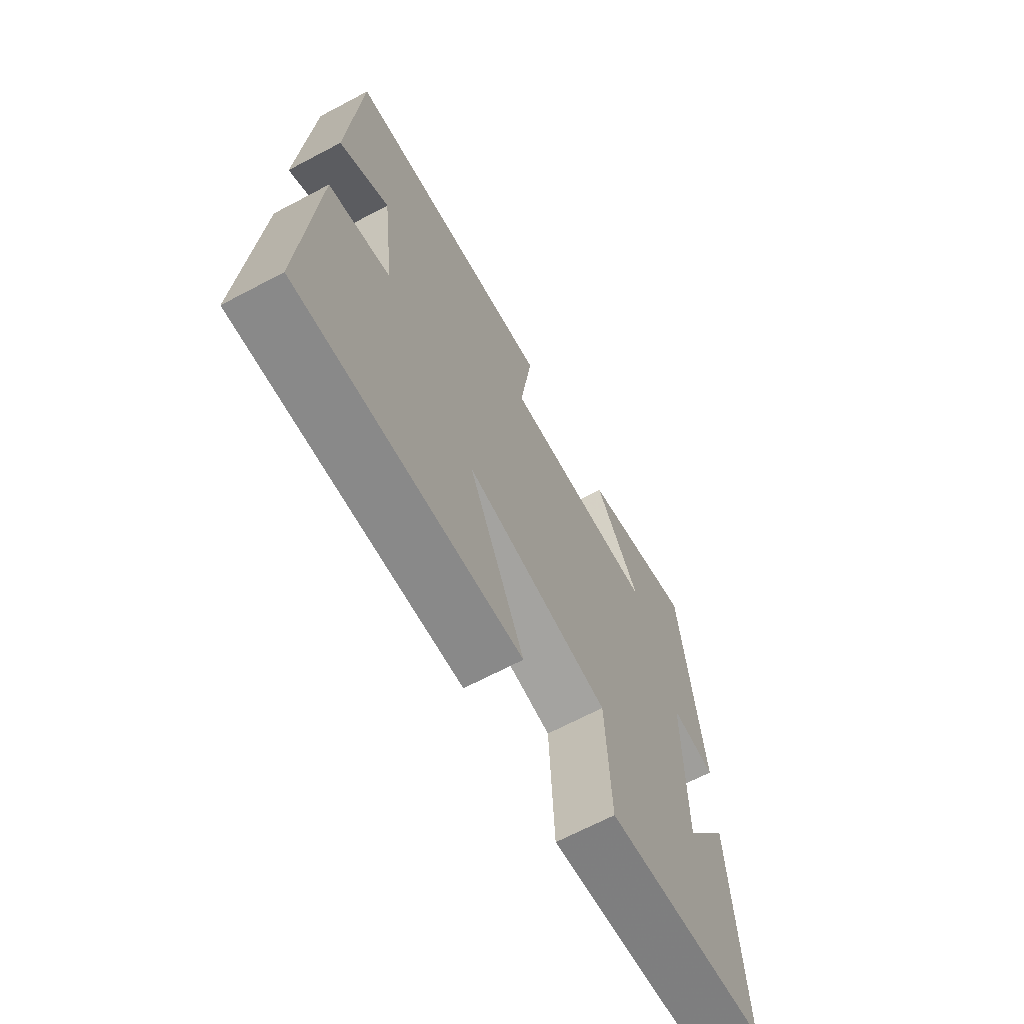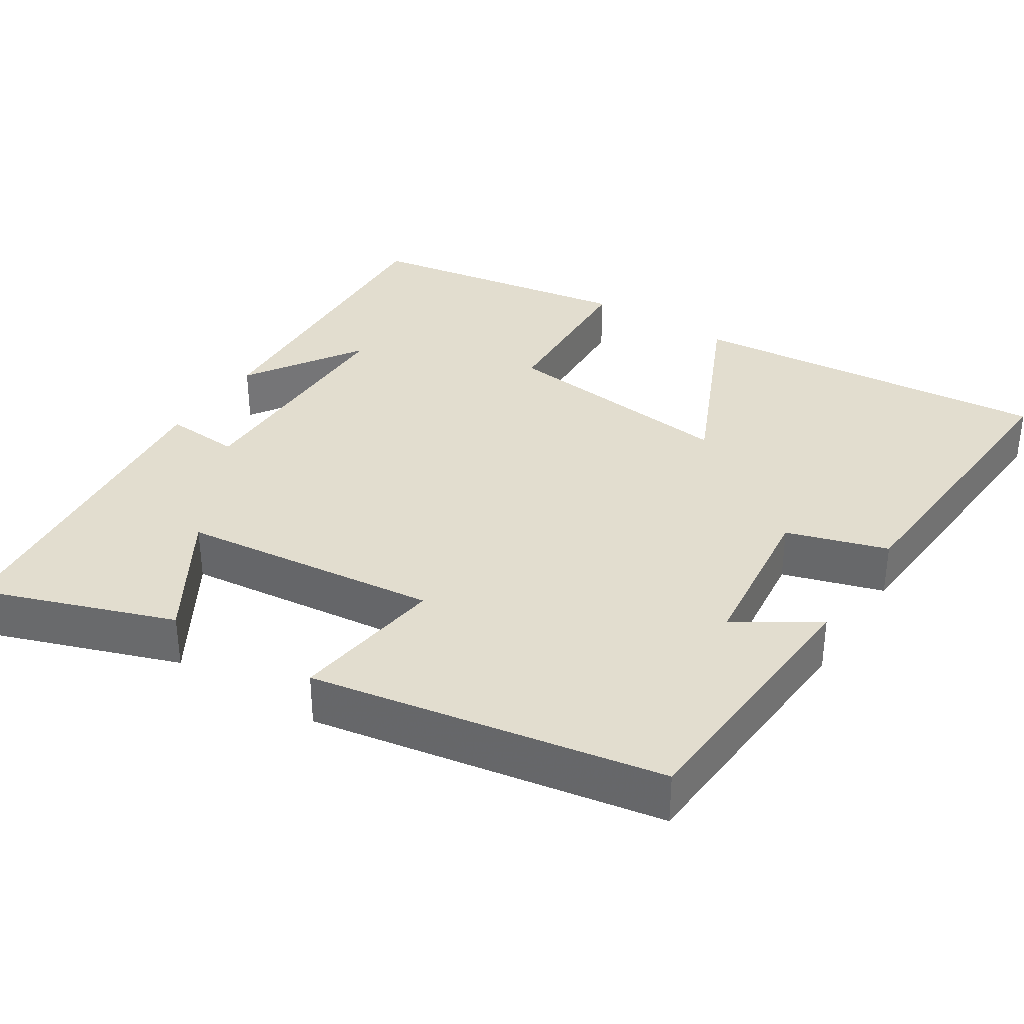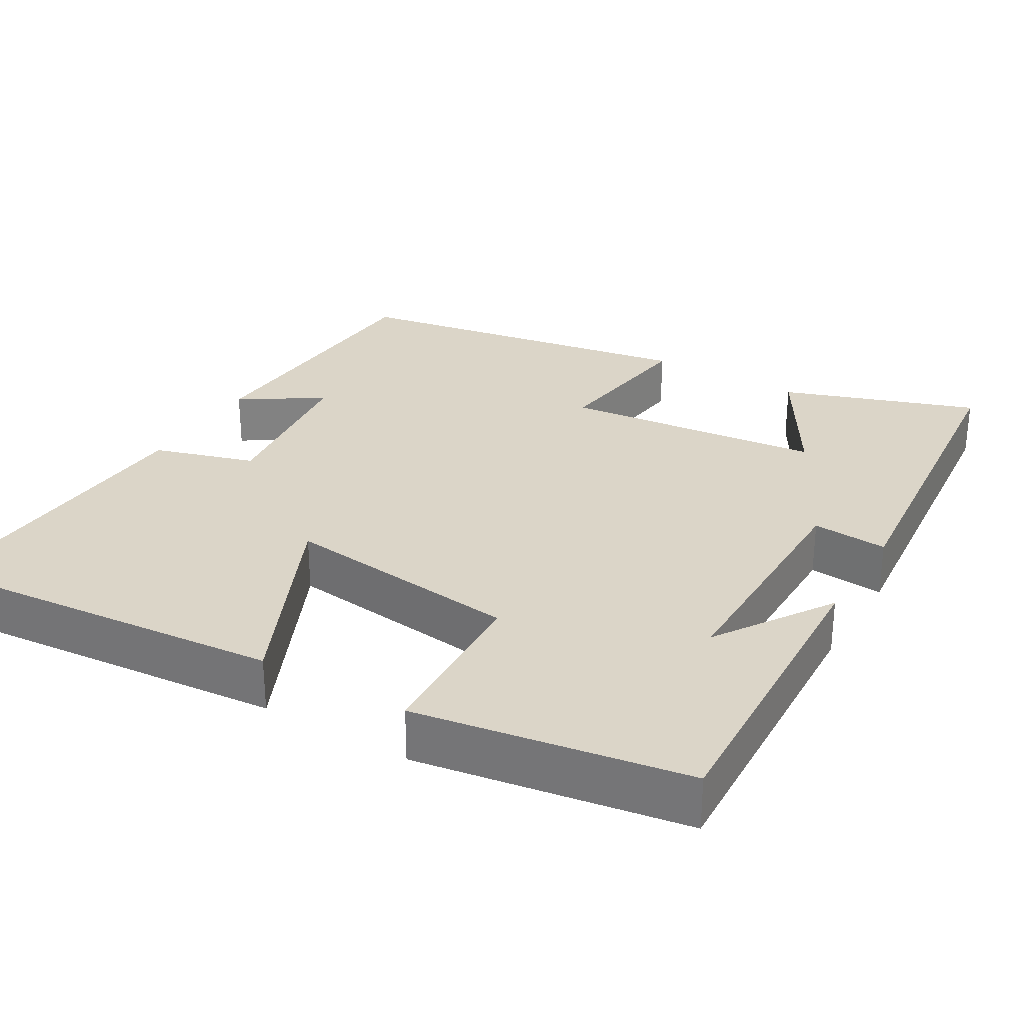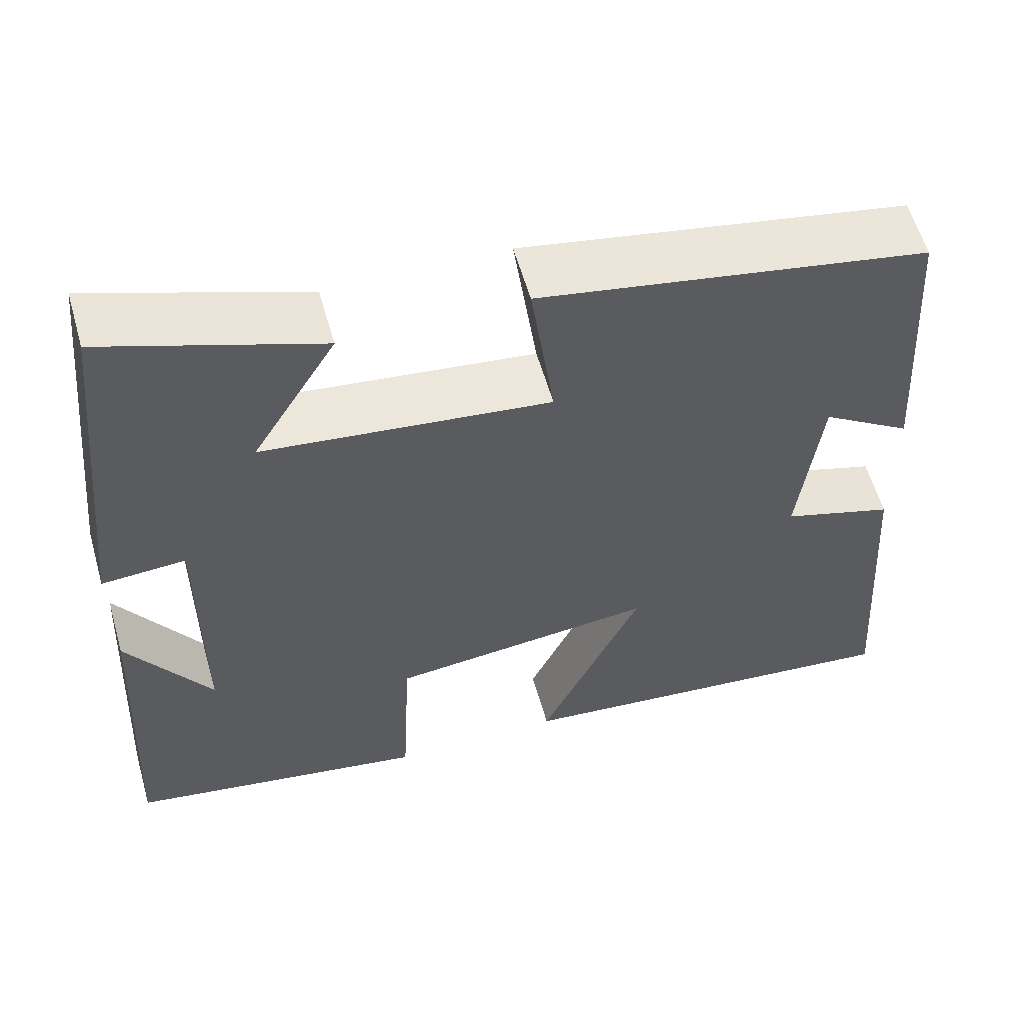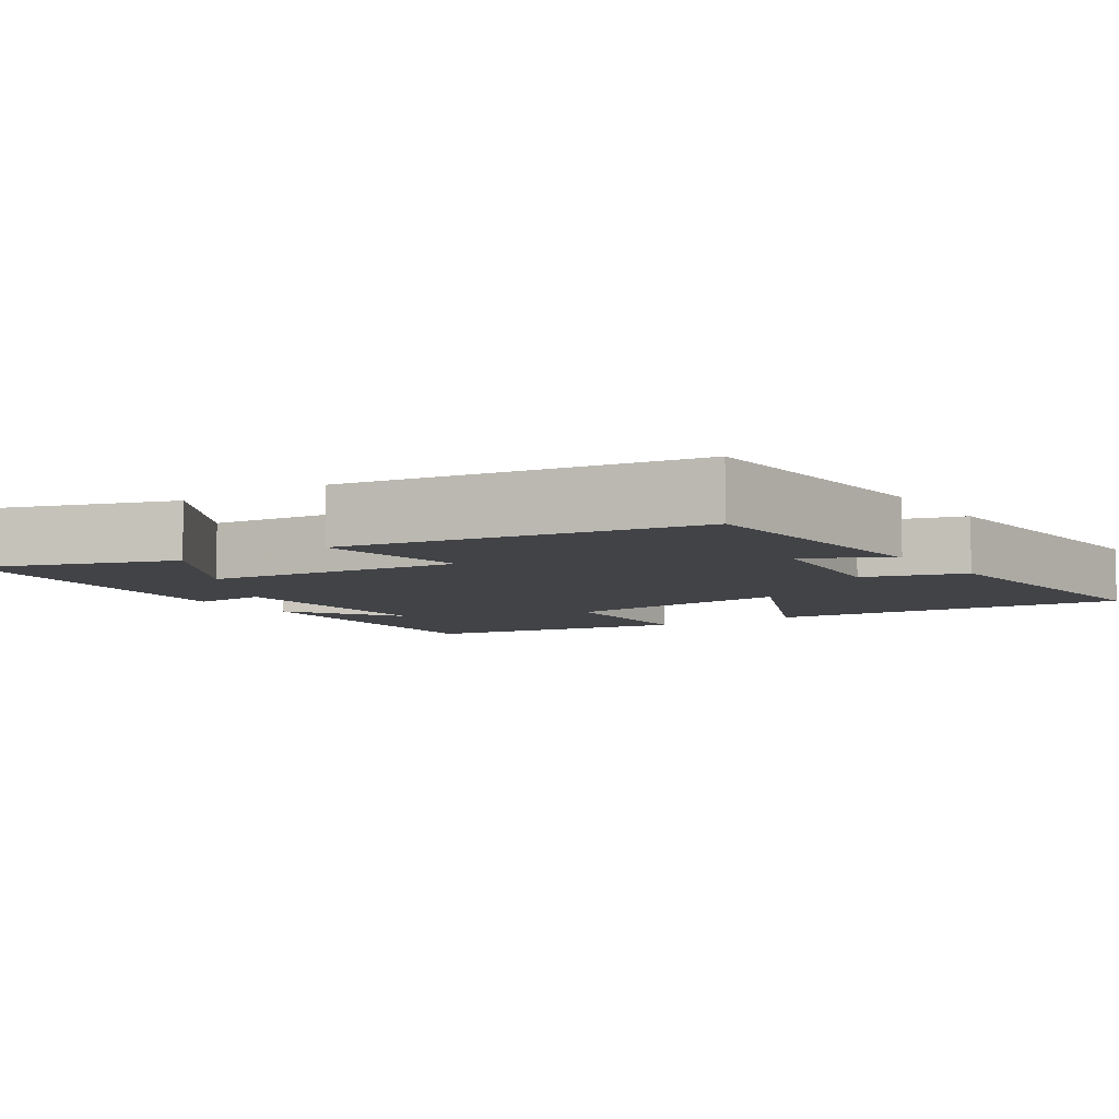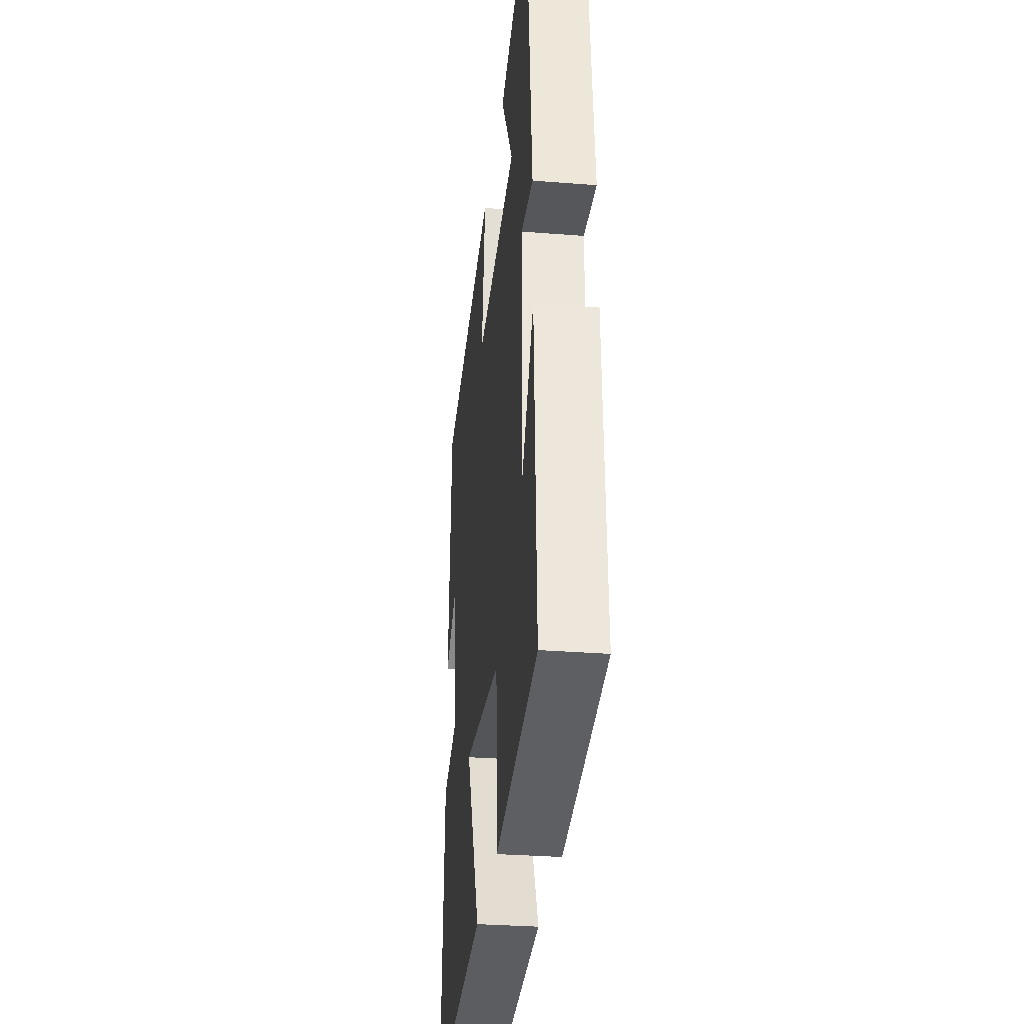
<metadata>
{"format":"obj","ext":"obj","renderer":"f3d","projection":"perspective","resolution":1024,"background":"white","views":[{"elev":-67.5,"azim":117.9,"up":"+Z"},{"elev":34.8,"azim":32.7,"up":"+Y"},{"elev":29.5,"azim":-149.3,"up":"+Y"},{"elev":58.1,"azim":-15.8,"up":"+Z"},{"elev":-6.9,"azim":34.2,"up":"+Y"},{"elev":-30.7,"azim":-96.5,"up":"+Z"}]}
</metadata>
<code>
v 0.477 0.07 0.418
v 0.5 0.07 0.056
v 0.393 0.07 0.125
v 0.367 0.07 -0.093
v 0.5 0.07 -0.134
v 0.527 0.07 -0.544
v 0.044 0.07 -0.5
v 0.165 0.07 -0.236
v -0.151 0.07 -0.272
v -0.162 0.07 -0.5
v -0.521 0.07 -0.441
v -0.5 0.07 -0.022
v -0.4 0.07 -0.175
v -0.4 0.07 0.147
v -0.5 0.07 0.14
v -0.455 0.07 0.59
v -0.2 0.07 0.5
v -0.3 0.07 0.334
v 0.042 0.07 0.296
v 0.014 0.07 0.5
v 0.477 0 0.418
v 0.5 0 0.056
v 0.393 0 0.125
v 0.367 0 -0.093
v 0.5 0 -0.134
v 0.527 0 -0.544
v 0.044 0 -0.5
v 0.165 0 -0.236
v -0.151 0 -0.272
v -0.162 0 -0.5
v -0.521 0 -0.441
v -0.5 0 -0.022
v -0.4 0 -0.175
v -0.4 0 0.147
v -0.5 0 0.14
v -0.455 0 0.59
v -0.2 0 0.5
v -0.3 0 0.334
v 0.042 0 0.296
v 0.014 0 0.5
f 19 20 1
f 15 16 17 18
f 14 15 18 19
f 13 14 19 1
f 11 12 13
f 9 10 11 13
f 8 9 13 1
f 4 5 6 7
f 3 4 7 8
f 1 2 3
f 1 3 8
f 21 40 39
f 38 37 36 35
f 39 38 35 34
f 21 39 34 33
f 33 32 31
f 33 31 30 29
f 21 33 29 28
f 27 26 25 24
f 28 27 24 23
f 23 22 21
f 28 23 21
f 1 21 22 2
f 2 22 23 3
f 3 23 24 4
f 4 24 25 5
f 5 25 26 6
f 6 26 27 7
f 7 27 28 8
f 8 28 29 9
f 9 29 30 10
f 10 30 31 11
f 11 31 32 12
f 12 32 33 13
f 13 33 34 14
f 14 34 35 15
f 15 35 36 16
f 16 36 37 17
f 17 37 38 18
f 18 38 39 19
f 19 39 40 20
f 20 40 21 1

</code>
